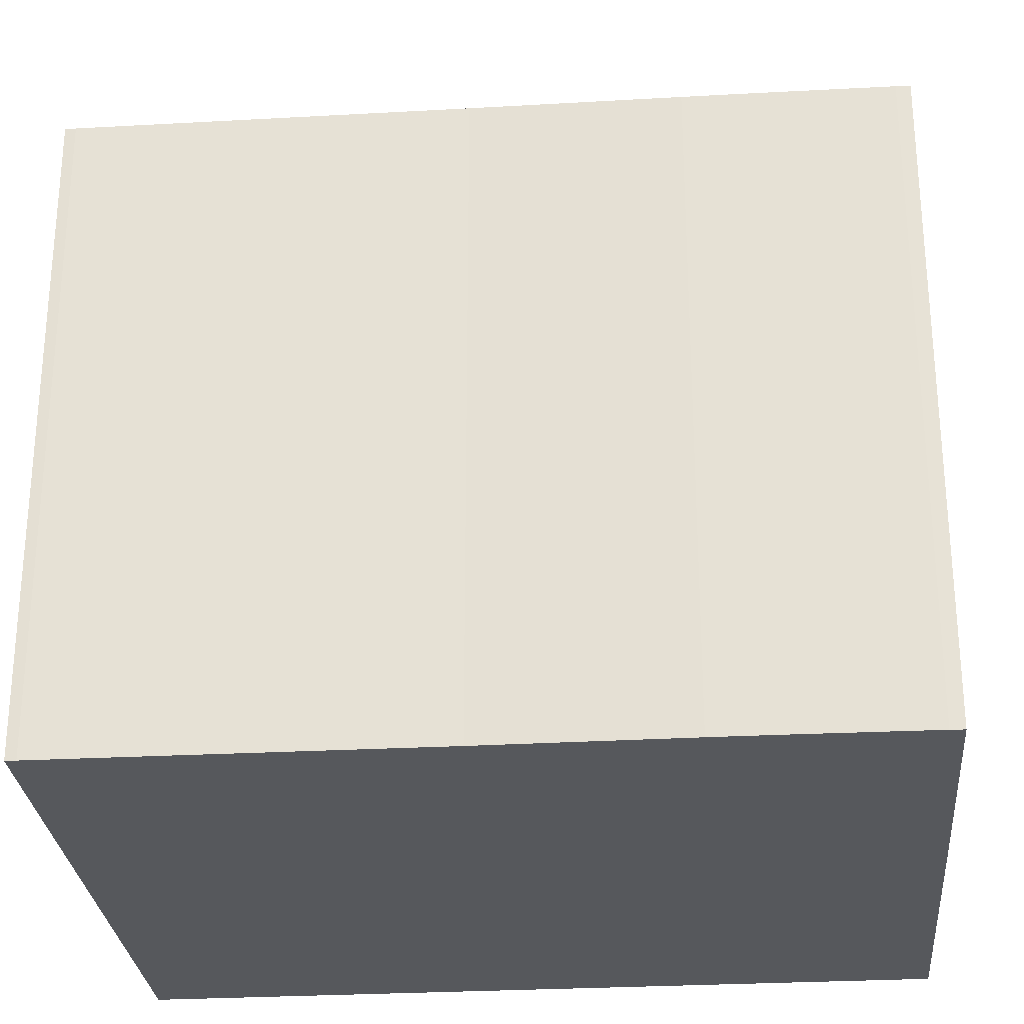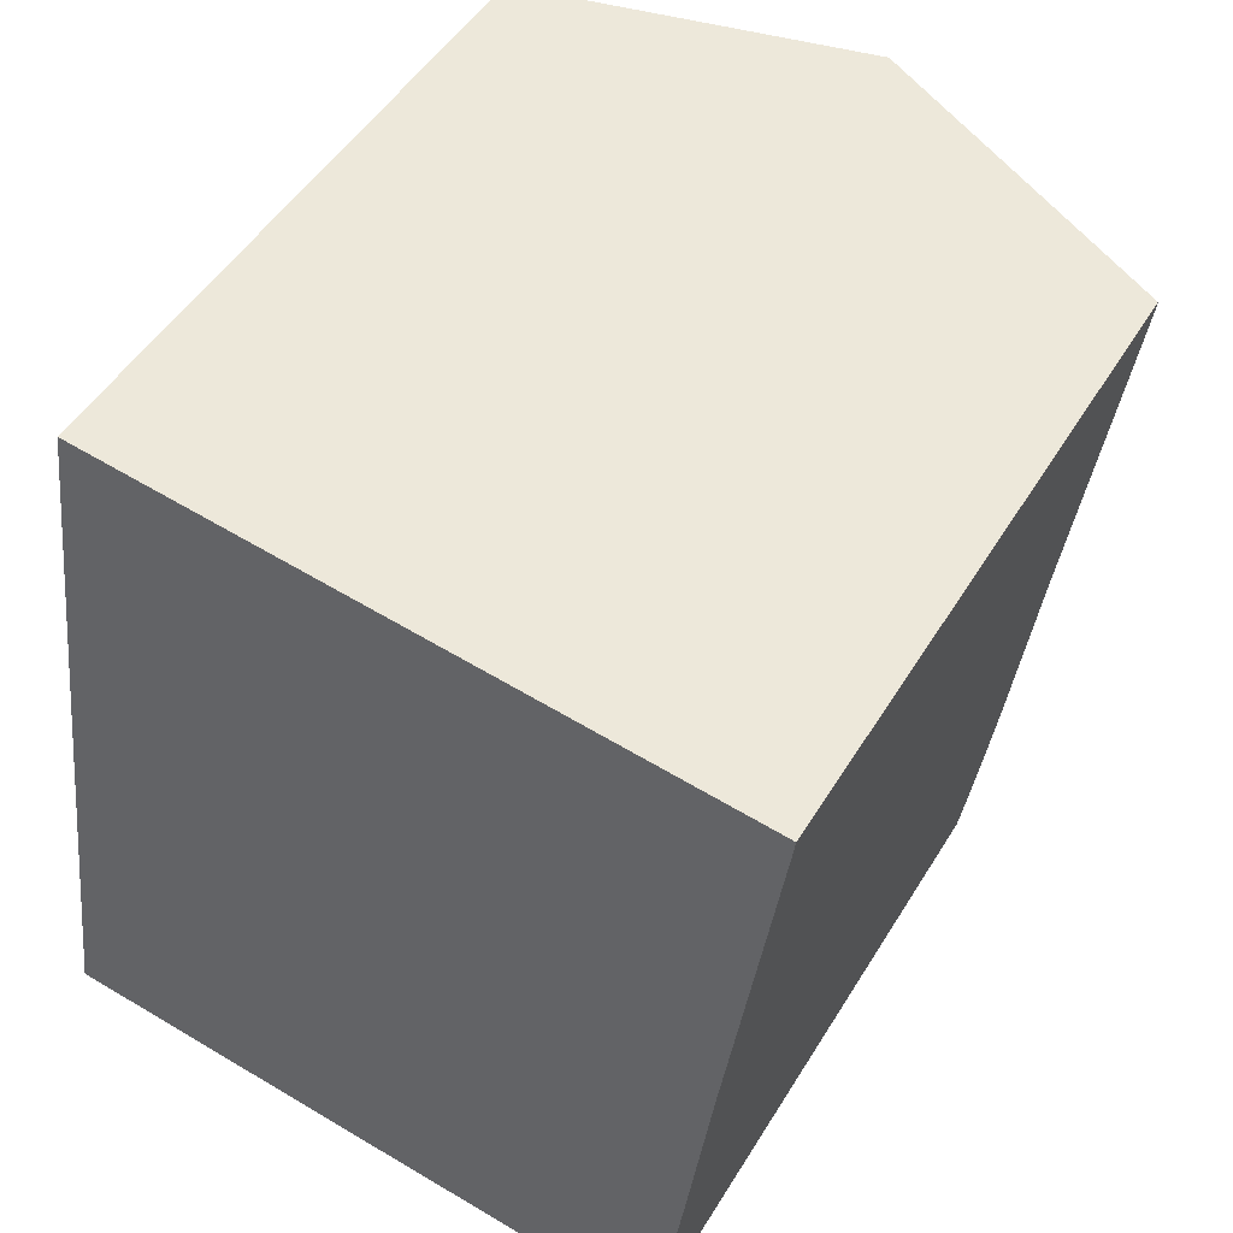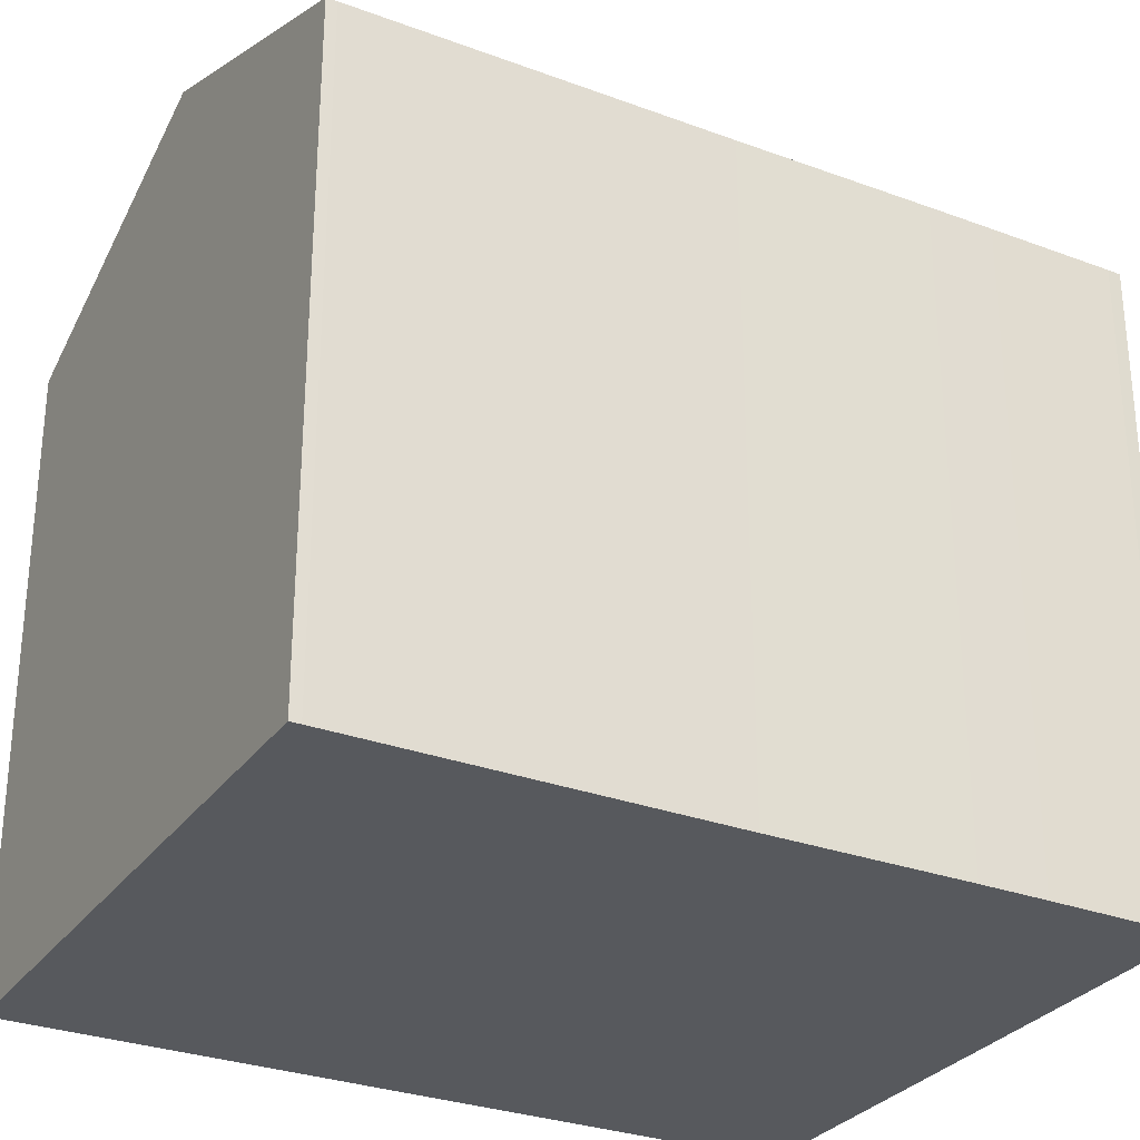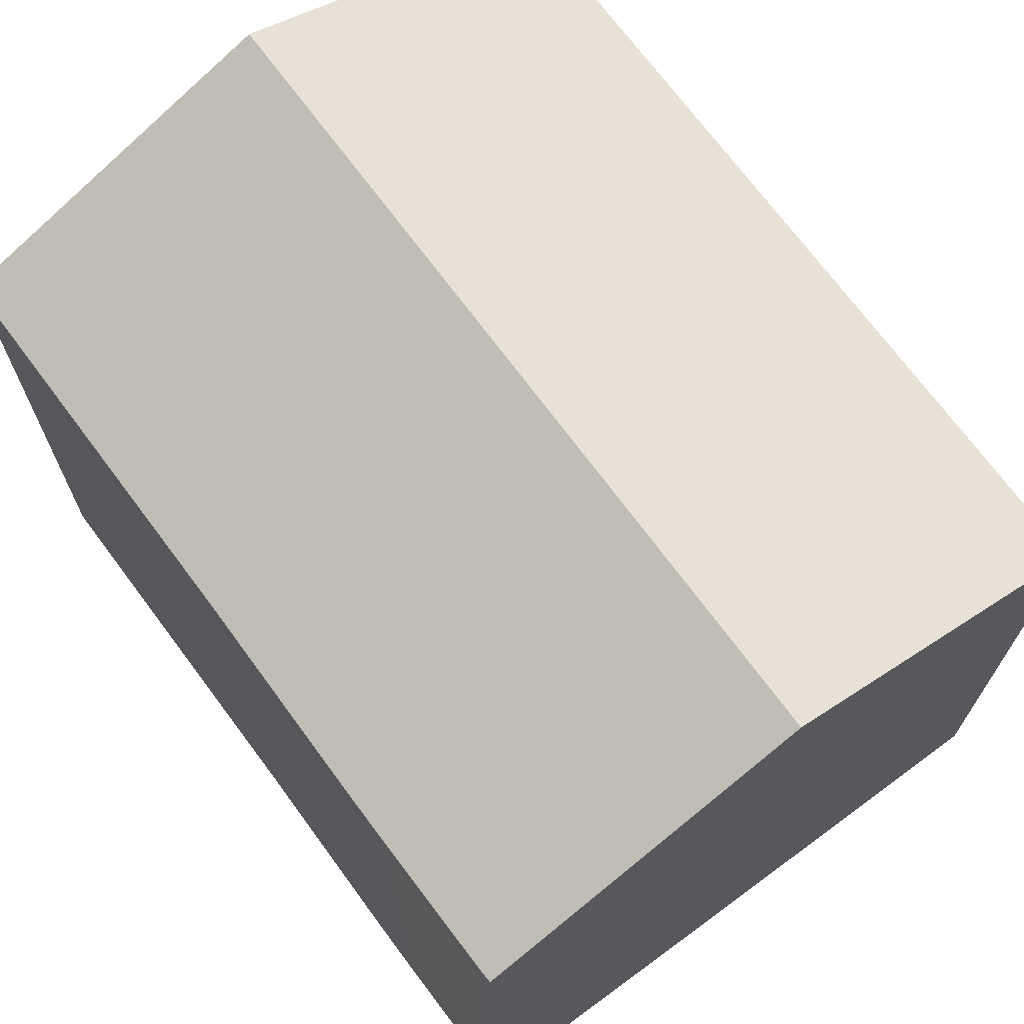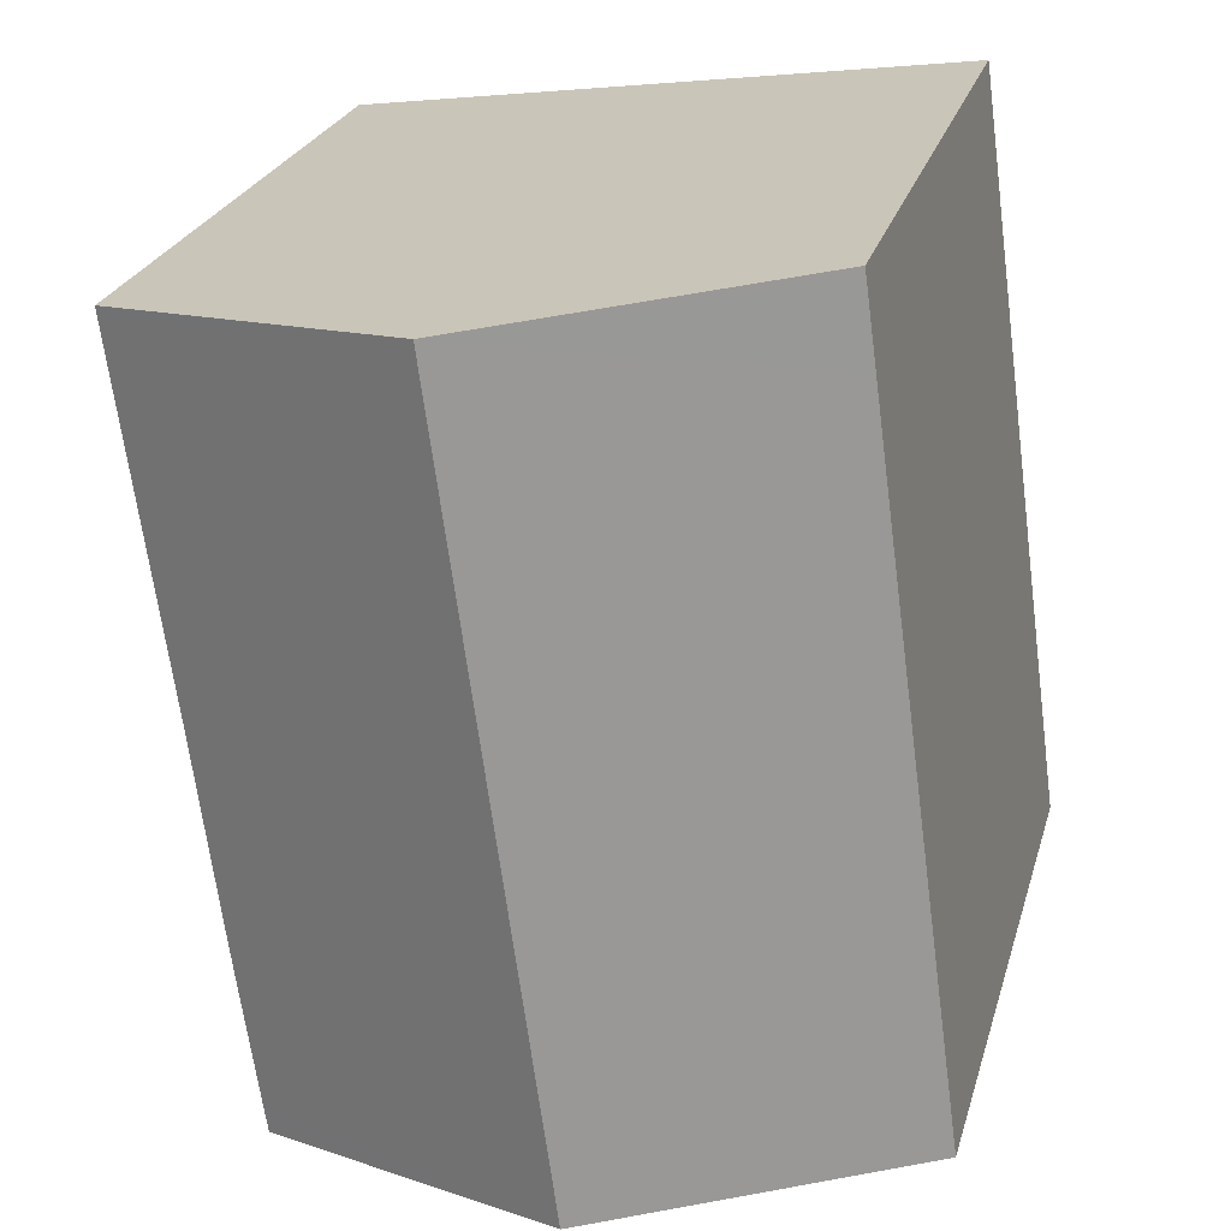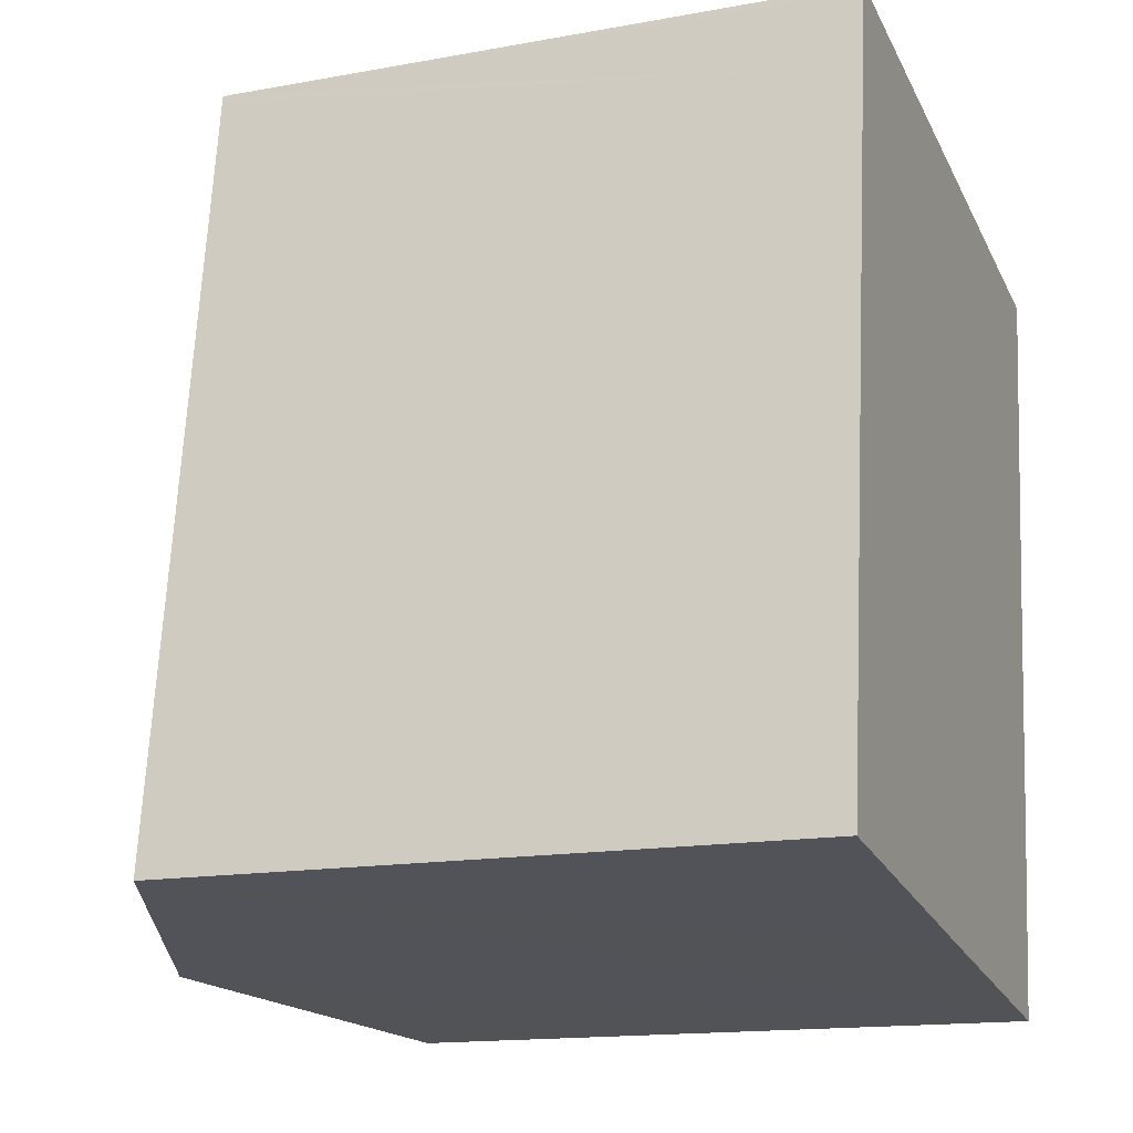
<metadata>
{"format":"obj","ext":"obj","renderer":"f3d","projection":"perspective","resolution":1024,"background":"white","views":[{"elev":-28.2,"azim":102.7,"up":"+Y"},{"elev":48.6,"azim":30.0,"up":"+Z"},{"elev":-29.6,"azim":69.1,"up":"+Y"},{"elev":71.0,"azim":151.3,"up":"+Y"},{"elev":24.8,"azim":-165.2,"up":"+Z"},{"elev":-15.3,"azim":-68.8,"up":"+Z"}]}
</metadata>
<code>
v  9.312 17.06 16.39
v  2.337 14.24 17.17
v  2.361 14.24 17.34
v  2.106 14.24 15.47
v  0 14.24 8.718e-16
v  6.951 17.06 -0.949
v  16.25 14.23 15.21
v  16.28 14.23 15.44
v  15.11 14.24 7.062
v  14.95 14.24 5.848
v  14.54 14.23 2.736
v  14.37 14.23 1.525
v  14.34 14.24 1.263
v  13.96 14.25 -1.301
v  13.92 14.25 -1.576
v  13.86 14.25 -1.875
v  7.592 16.8 -1.037
v  13.86 1.148e-16 -1.875
v  13.92 9.65e-17 -1.576
v  13.96 7.966e-17 -1.301
v  14.34 -7.734e-17 1.263
v  14.37 -9.338e-17 1.525
v  14.54 -1.675e-16 2.736
v  14.95 -3.581e-16 5.848
v  15.11 -4.324e-16 7.062
v  16.25 -9.314e-16 15.21
v  16.28 -9.454e-16 15.44
v  7.592 6.35e-17 -1.037
v  0 0 0
v  6.951 5.811e-17 -0.949
v  2.106 -9.476e-16 15.47
v  2.337 -1.051e-15 17.17
v  2.361 -1.062e-15 17.34
v  9.312 -1.004e-15 16.39
g defaultobject
f 1 2 3
f 2 1 4
f 4 1 5
f 5 1 6
f 7 1 8
f 1 7 6
f 6 7 9
f 6 9 10
f 6 10 11
f 6 11 12
f 6 12 13
f 6 13 14
f 6 14 15
f 6 15 16
f 6 16 17
f 15 18 16
f 18 15 19
f 14 19 15
f 19 14 20
f 20 14 13
f 20 13 21
f 21 13 12
f 21 12 22
f 22 12 11
f 22 11 23
f 23 11 10
f 23 10 24
f 24 10 9
f 24 9 25
f 25 9 7
f 25 7 26
f 27 7 8
f 7 27 26
f 18 17 16
f 17 18 6
f 6 18 5
f 5 18 28
f 5 28 29
f 29 28 30
f 29 4 5
f 4 29 31
f 4 31 2
f 2 31 3
f 3 31 32
f 3 32 33
f 33 1 3
f 1 33 8
f 8 33 27
f 27 33 34
f 32 34 33
f 34 32 31
f 34 31 27
f 27 31 26
f 26 31 25
f 25 31 29
f 25 29 24
f 24 29 23
f 23 29 22
f 22 29 21
f 21 29 20
f 20 29 19
f 19 29 30
f 19 30 18
f 18 30 28

</code>
